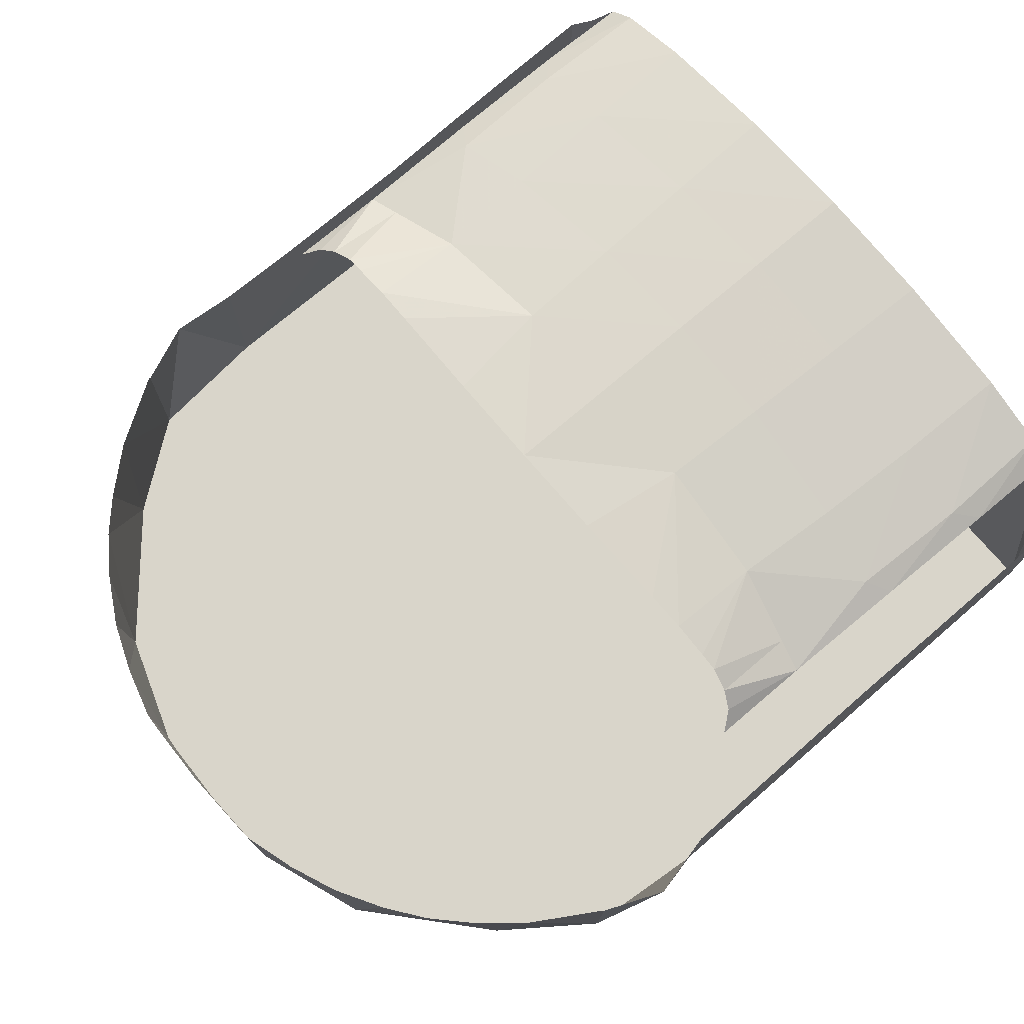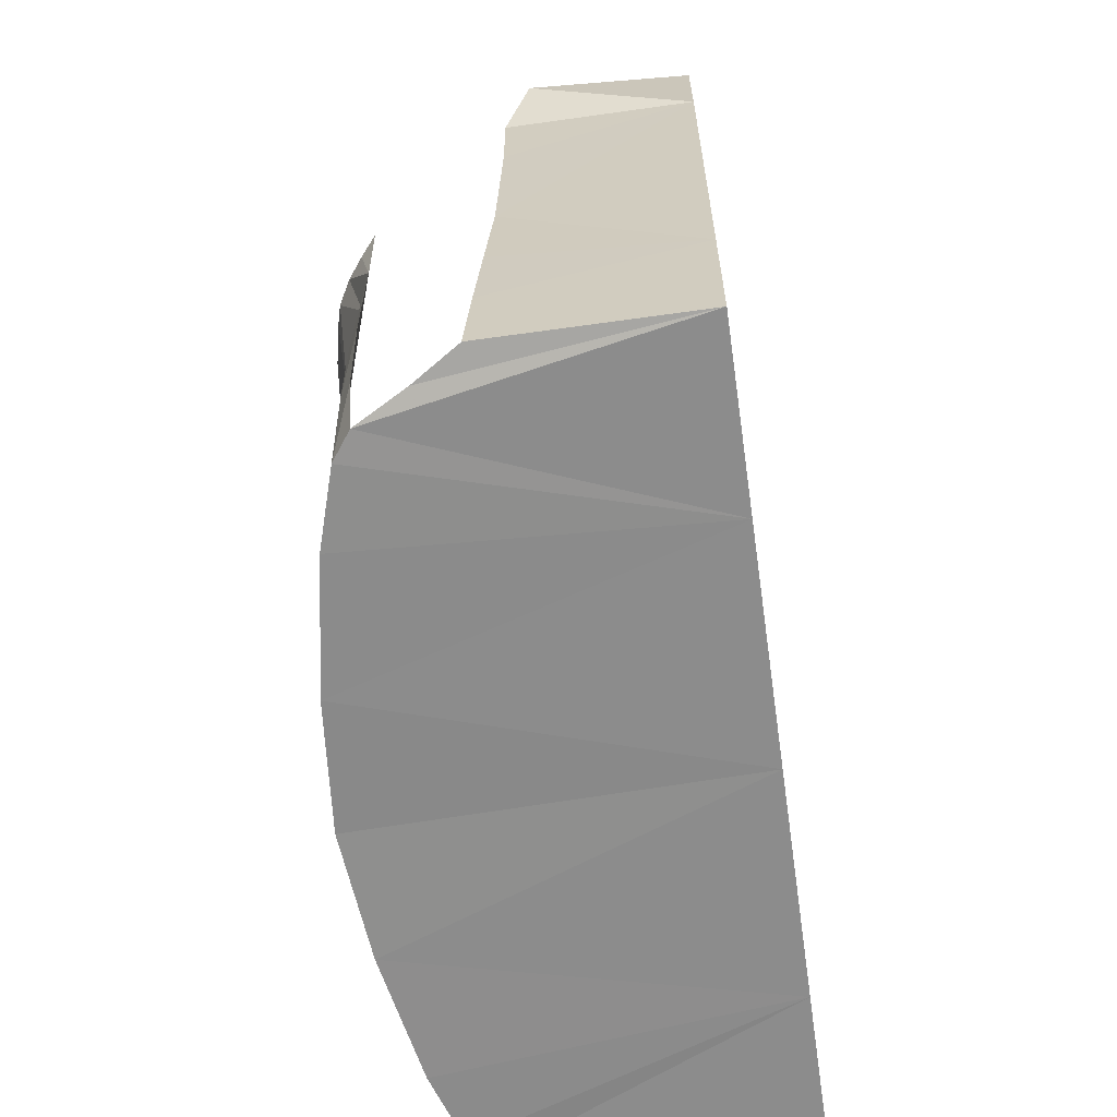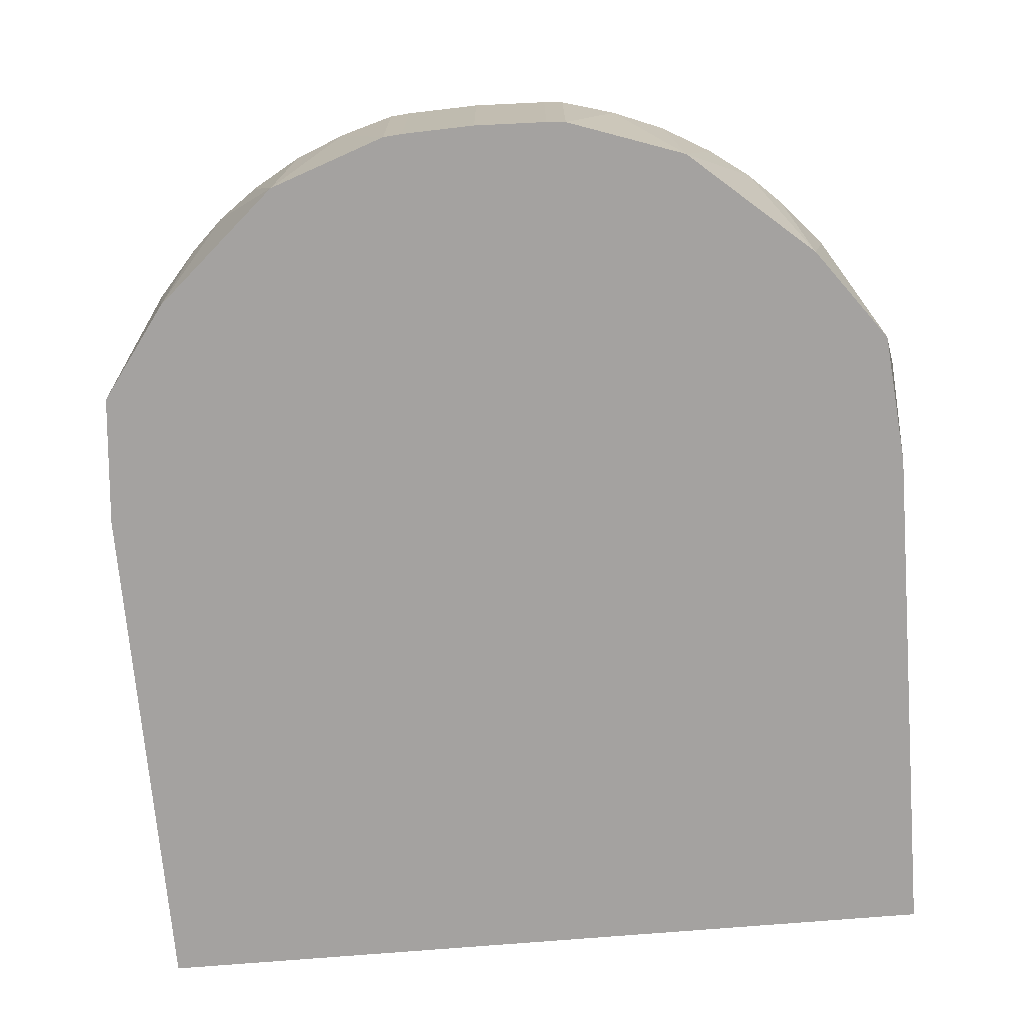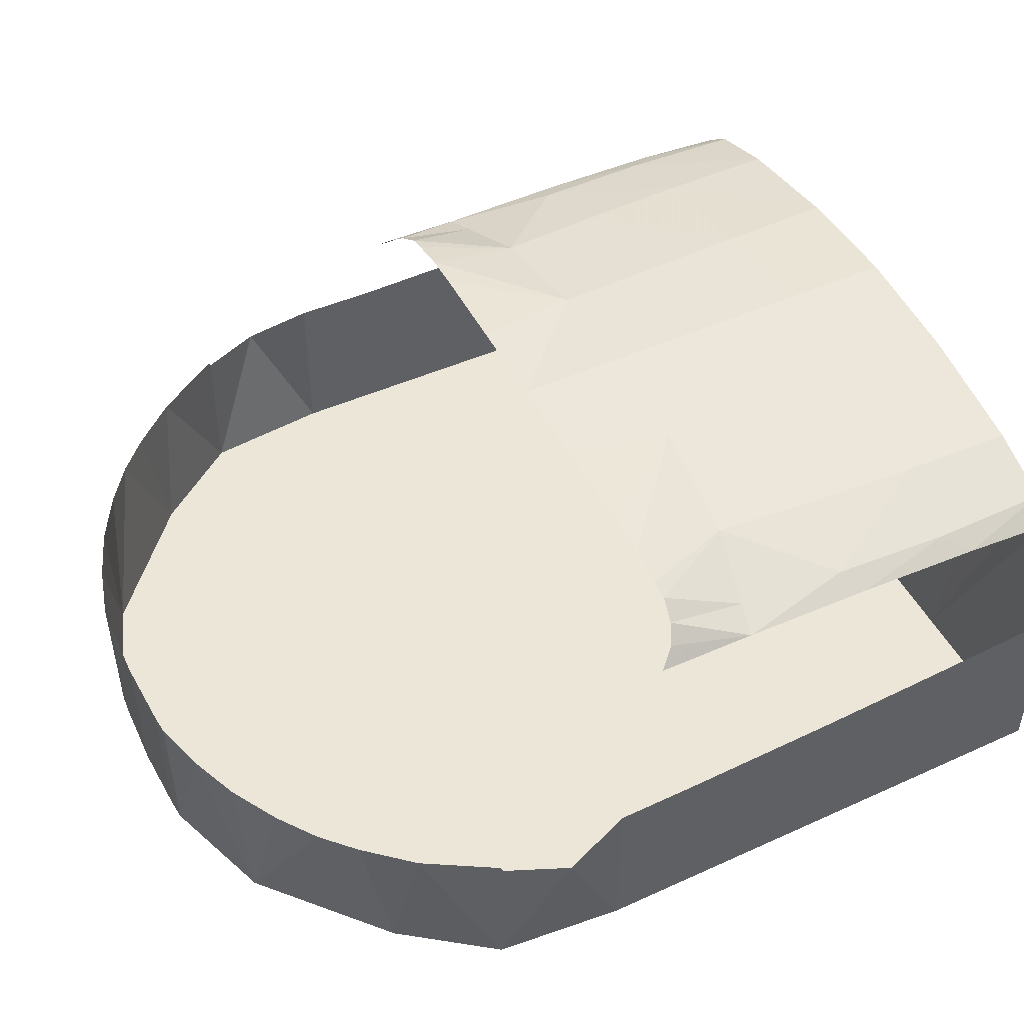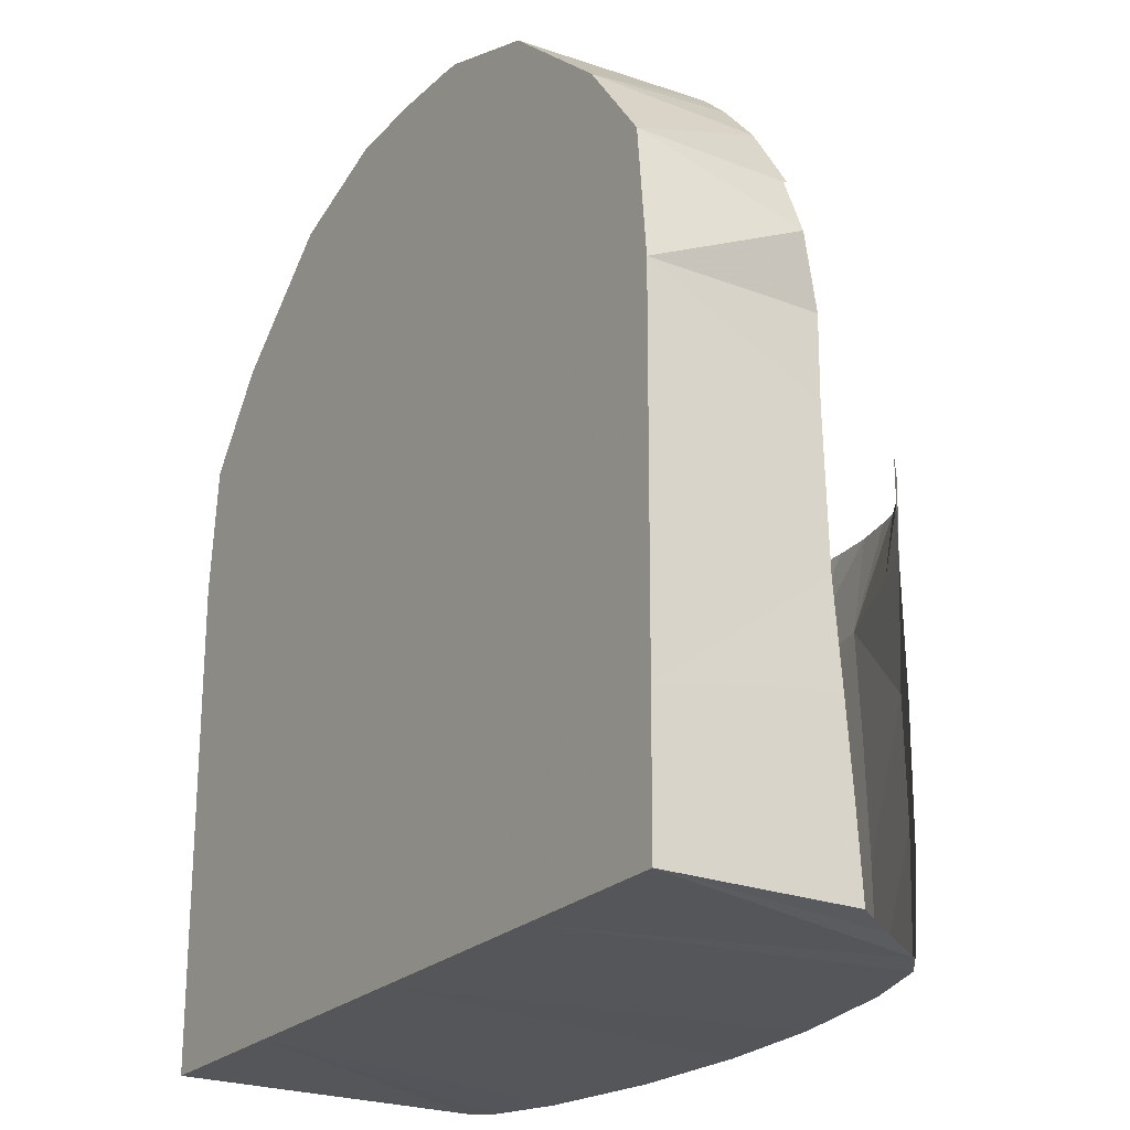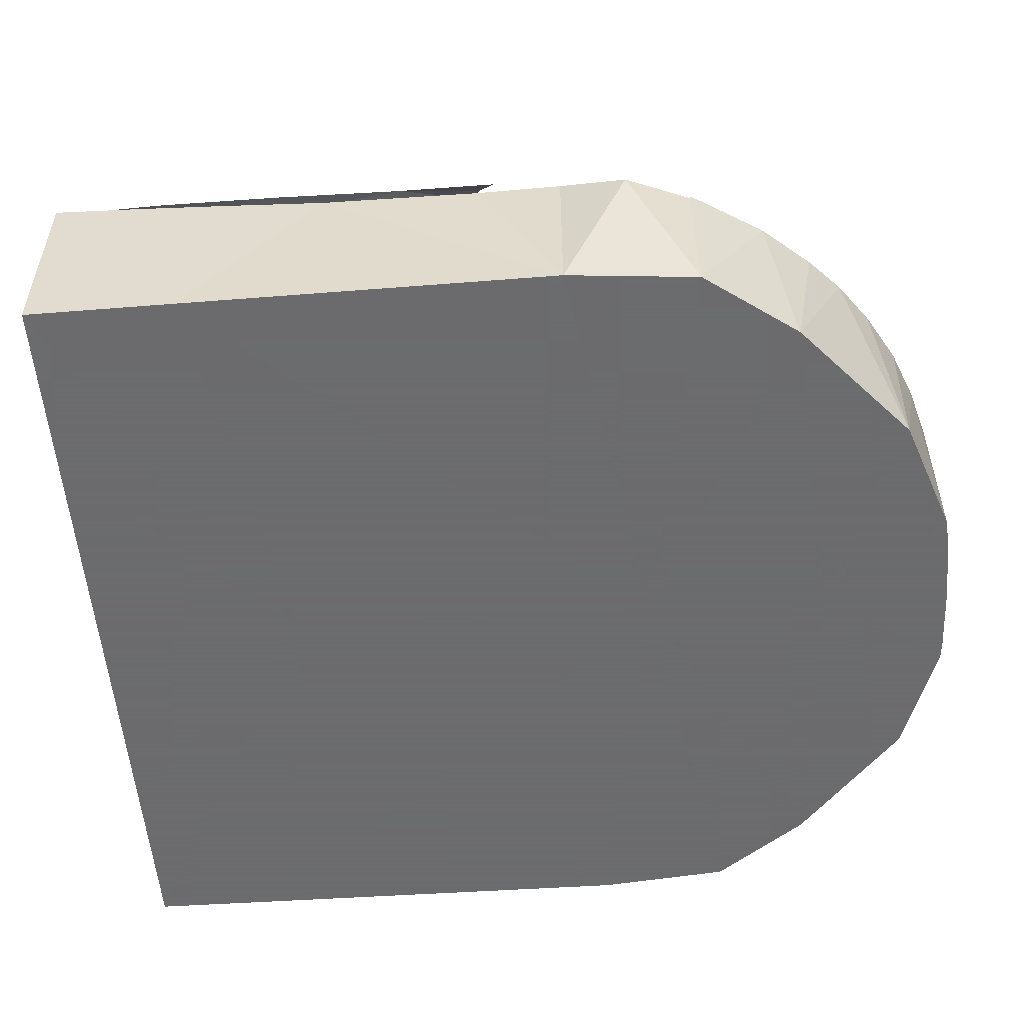
<metadata>
{"format":"obj","ext":"obj","renderer":"f3d","projection":"perspective","resolution":1024,"background":"white","views":[{"elev":74.7,"azim":49.6,"up":"+Y"},{"elev":-63.6,"azim":-81.9,"up":"+Z"},{"elev":-72.7,"azim":4.7,"up":"+Y"},{"elev":48.6,"azim":63.5,"up":"+Y"},{"elev":-23.8,"azim":57.2,"up":"+Z"},{"elev":-53.5,"azim":-85.6,"up":"+Y"}]}
</metadata>
<code>
g model_car_107_interior_LOD1
v -0.7396 0.8744 -0.09296
v -0.7382 0.8848 -0.2544
v -0.7382 0.5202 -0.2544
v -0.7405 0.5202 0.01183
v -1.013e-06 0.5202 0.135
v -0.4154 0.5202 -0.2544
v -0.7399 0.8628 0.07054
v -0.7395 0.8497 0.2515
v -0.7457 0.5202 0.6897
v -0.7428 0.8407 0.5362
v -1.013e-06 0.5202 0.8087
v -0.7237 0.5202 0.927
v -0.5992 0.5202 1.096
v -0.6453 0.804 1.056
v -0.7237 0.8078 0.927
v -0.5707 0.8049 1.142
v -0.5121 0.8055 1.198
v -0.3753 0.5202 1.293
v -0.4399 0.8068 1.251
v -0.3513 0.808 1.302
v -0.7261 0.7988 0.9231
v -0.7457 0.8404 0.6897
v -0.7738 0.7962 0.809
v -0.26 0.8083 1.339
v -0.164 0.5202 1.367
v -1.013e-06 0.5202 1.142
v -0.164 0.8076 1.367
v -0.1296 0.8089 1.37
v -0.1296 0.5202 1.37
v -1.013e-06 0.8089 1.375
v -1.013e-06 0.5202 1.375
v 0.1296 0.5202 1.37
v 0.1296 0.8089 1.37
v 0.164 0.5202 1.367
v 0.3753 0.5202 1.293
v 0.164 0.8076 1.367
v 0.26 0.8083 1.339
v 0.3513 0.808 1.302
v 0.4399 0.8068 1.251
v 0.5121 0.8055 1.198
v 0.5992 0.5202 1.096
v 0.5707 0.8049 1.142
v 0.6453 0.804 1.056
v 0.7237 0.5202 0.927
v 0.7237 0.8078 0.927
v 0.7457 0.5202 0.6897
v 0.7405 0.5202 0.01183
v 0.7395 0.8497 0.2515
v 0.7428 0.8407 0.5362
v 0.7399 0.8628 0.07054
v 0.7396 0.8744 -0.09296
v 0.7382 0.5202 -0.2544
v 0.7382 0.8848 -0.2544
v 0.4154 0.5202 -0.2544
v 0.7261 0.7988 0.9231
v 0.7457 0.8404 0.6897
v 0.7738 0.7962 0.809
v 0.6421 1.055 -0.2782
v 0.5956 1.089 -0.2827
v 0.6412 1.068 -0.1025
v 0.6014 1.092 -0.05989
v 0.6377 1.074 0.1307
v 0.5937 1.096 0.1611
v 0.6339 1.073 0.3728
v 0.575 1.093 0.36
v 0.4356 1.139 0.3298
v 0.4493 1.135 0.1363
v 0.5776 1.125 0.5131
v 0.6082 1.101 0.5269
v 0.6339 1.075 0.5575
v 0.5376 1.148 0.5055
v 0.2159 1.174 0.117
v 0.2084 1.176 0.3149
v 0.4356 1.17 0.5055
v 0.3631 1.179 0.5076
v 0.2228 1.173 -0.08319
v -1.013e-06 1.192 -0.08423
v -1.013e-06 1.192 -0.2835
v -0.2228 1.173 -0.08319
v -0.229 1.171 -0.2865
v -0.2159 1.174 0.117
v -1.013e-06 1.192 0.1151
v -0.4493 1.135 0.1363
v -0.4356 1.139 0.3298
v -0.5937 1.096 0.1611
v -0.575 1.093 0.36
v -0.6339 1.073 0.3728
v -0.5776 1.125 0.5131
v -0.6082 1.101 0.5269
v -0.6377 1.074 0.1307
v -0.6014 1.092 -0.05989
v -0.6412 1.068 -0.1025
v -0.5956 1.089 -0.2827
v -0.6421 1.055 -0.2782
v -0.6339 1.075 0.5575
v -0.5376 1.148 0.5055
v -0.2084 1.176 0.3149
v -0.4356 1.17 0.5055
v -0.3631 1.179 0.5076
v -1.013e-06 1.192 0.3144
v -1.013e-06 1.192 0.5136
v -0.1814 1.188 0.5122
v -0.4622 1.13 -0.286
v -0.4589 1.132 -0.07301
v -1.013e-06 0.5202 -0.2544
v -0.6881 0.9653 -0.264
v 0.229 1.171 -0.2865
v 0.4589 1.132 -0.07301
v 0.4622 1.13 -0.286
v -0.5035 1.157 0.5054
v 0.1814 1.188 0.5122
v 0.5035 1.157 0.5054
v 0.6881 0.9653 -0.264
g model_car_107_interior_LOD1_0
f 3 2 1
f 4 3 1
f 4 5 3
f 5 6 3
f 7 4 1
f 8 4 7
f 4 8 9
f 8 10 9
f 11 5 4
f 9 11 4
f 12 11 9
f 11 12 13
f 13 12 14
f 12 15 14
f 13 14 16
f 13 16 17
f 18 13 17
f 17 19 18
f 18 19 20
f 12 21 15
f 9 10 22
f 23 9 22
f 12 9 23
f 21 12 23
f 20 24 18
f 18 24 25
f 18 25 26
f 26 11 13
f 18 26 13
f 24 27 25
f 25 27 28
f 29 25 28
f 29 28 30
f 31 29 30
f 31 26 25
f 29 31 25
f 32 31 30
f 33 32 30
f 34 32 33
f 31 32 34
f 26 31 34
f 34 35 26
f 36 34 33
f 37 35 34
f 36 37 34
f 37 38 35
f 39 35 38
f 39 40 35
f 41 35 40
f 26 35 41
f 42 41 40
f 43 41 42
f 44 41 43
f 45 44 43
f 44 11 41
f 11 44 46
f 11 46 47
f 48 47 46
f 49 48 46
f 47 48 50
f 47 50 51
f 52 47 51
f 53 52 51
f 5 47 52
f 5 11 47
f 54 5 52
f 55 44 45
f 49 46 56
f 46 57 56
f 44 55 57
f 46 44 57
f 54 52 58
f 59 54 58
f 59 58 60
f 61 59 60
f 61 60 62
f 63 61 62
f 63 62 64
f 65 63 64
f 65 66 63
f 66 67 63
f 68 65 64
f 69 68 64
f 69 64 70
f 71 66 65
f 68 71 65
f 72 67 66
f 73 72 66
f 73 66 74
f 75 73 74
f 72 76 67
f 77 76 72
f 77 78 76
f 78 77 79
f 80 78 79
f 79 77 81
f 77 82 81
f 82 77 72
f 82 72 73
f 79 81 83
f 83 81 84
f 83 84 85
f 84 86 85
f 85 86 87
f 86 88 87
f 88 89 87
f 90 85 87
f 91 85 90
f 92 91 90
f 93 91 92
f 94 93 92
f 87 89 95
f 96 88 86
f 84 96 86
f 81 97 84
f 84 97 98
f 97 99 98
f 81 82 97
f 82 100 97
f 100 101 97
f 101 102 97
f 102 99 97
f 93 103 91
f 103 104 91
f 91 104 85
f 104 83 85
f 104 79 83
f 80 79 104
f 103 80 104
f 6 80 103
f 6 105 80
f 105 78 80
f 6 103 93
f 6 93 94
f 3 6 94
f 106 3 94
f 2 3 106
f 105 6 5
f 78 105 107
f 78 107 76
f 76 107 108
f 76 108 67
f 67 108 63
f 108 61 63
f 107 109 108
f 108 109 61
f 109 59 61
f 105 54 107
f 109 54 59
f 107 54 109
f 54 105 5
f 98 110 84
f 110 96 84
f 101 100 73
f 111 101 73
f 100 82 73
f 75 111 73
f 112 74 66
f 71 112 66
f 52 113 58
f 52 53 113
f 11 26 41

</code>
